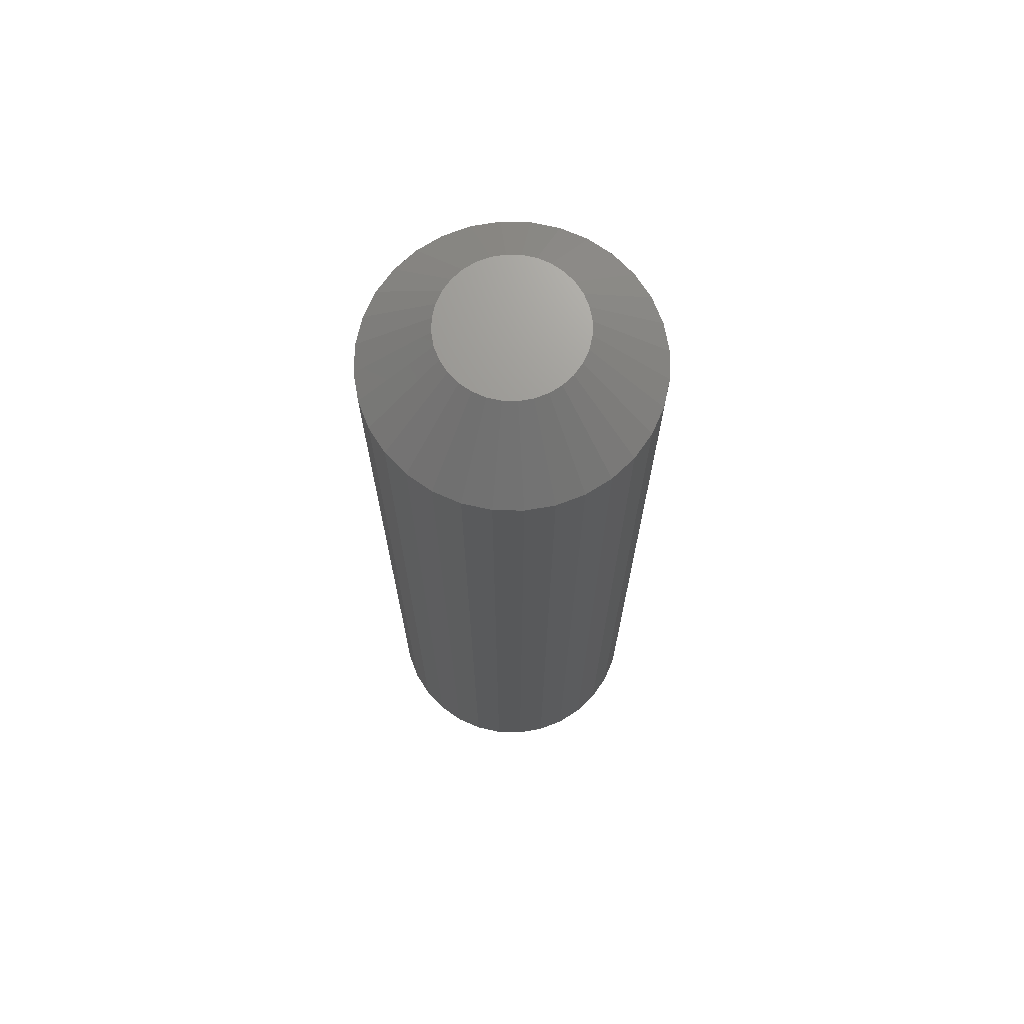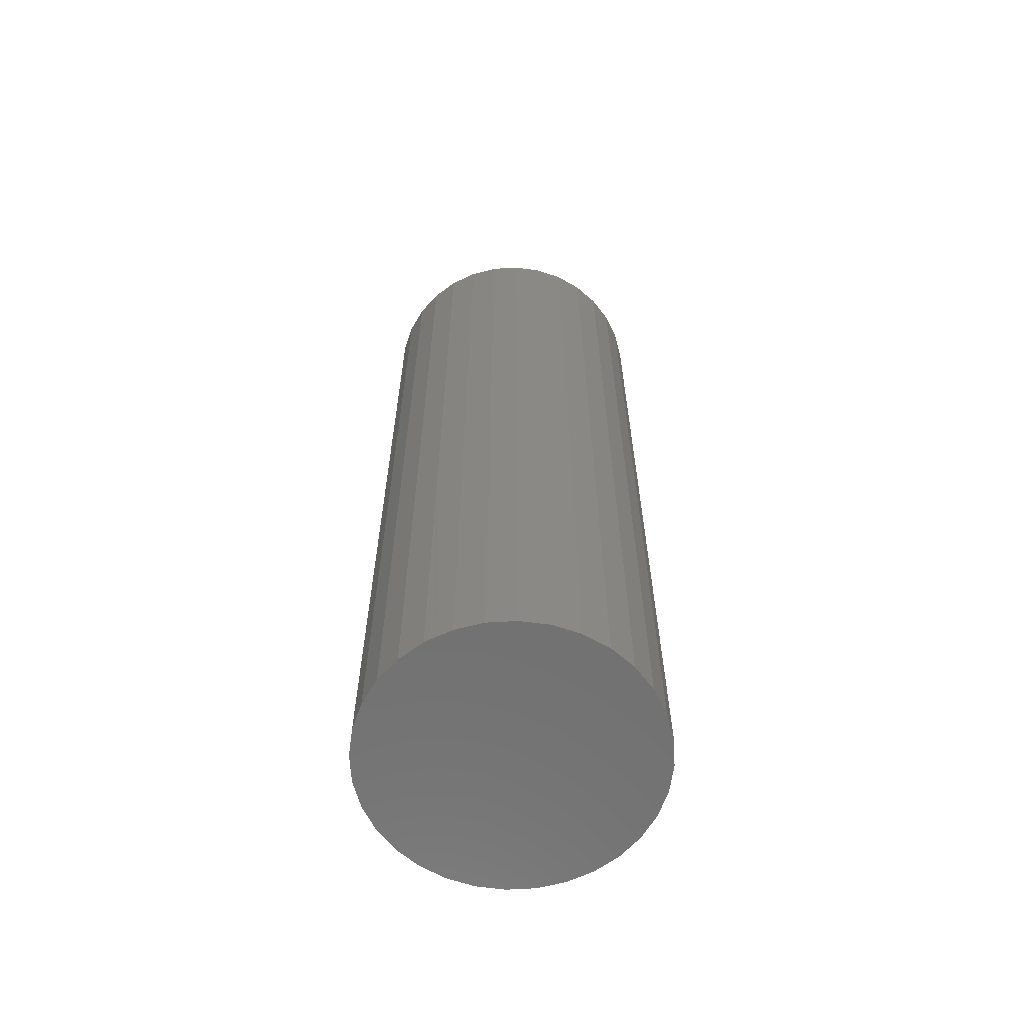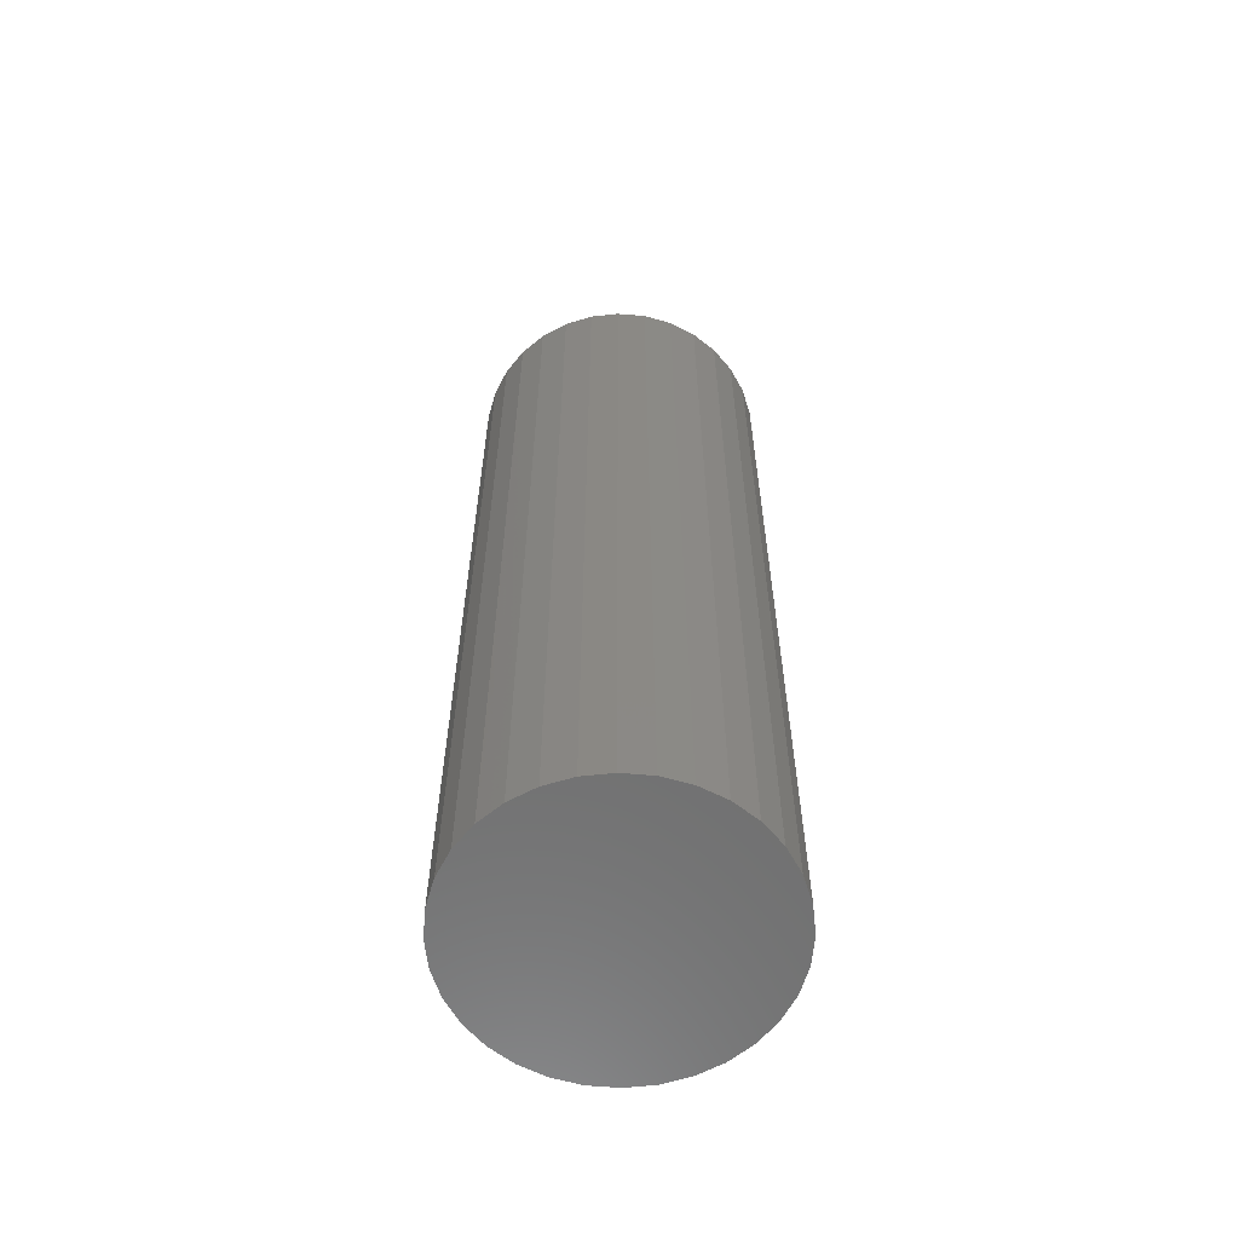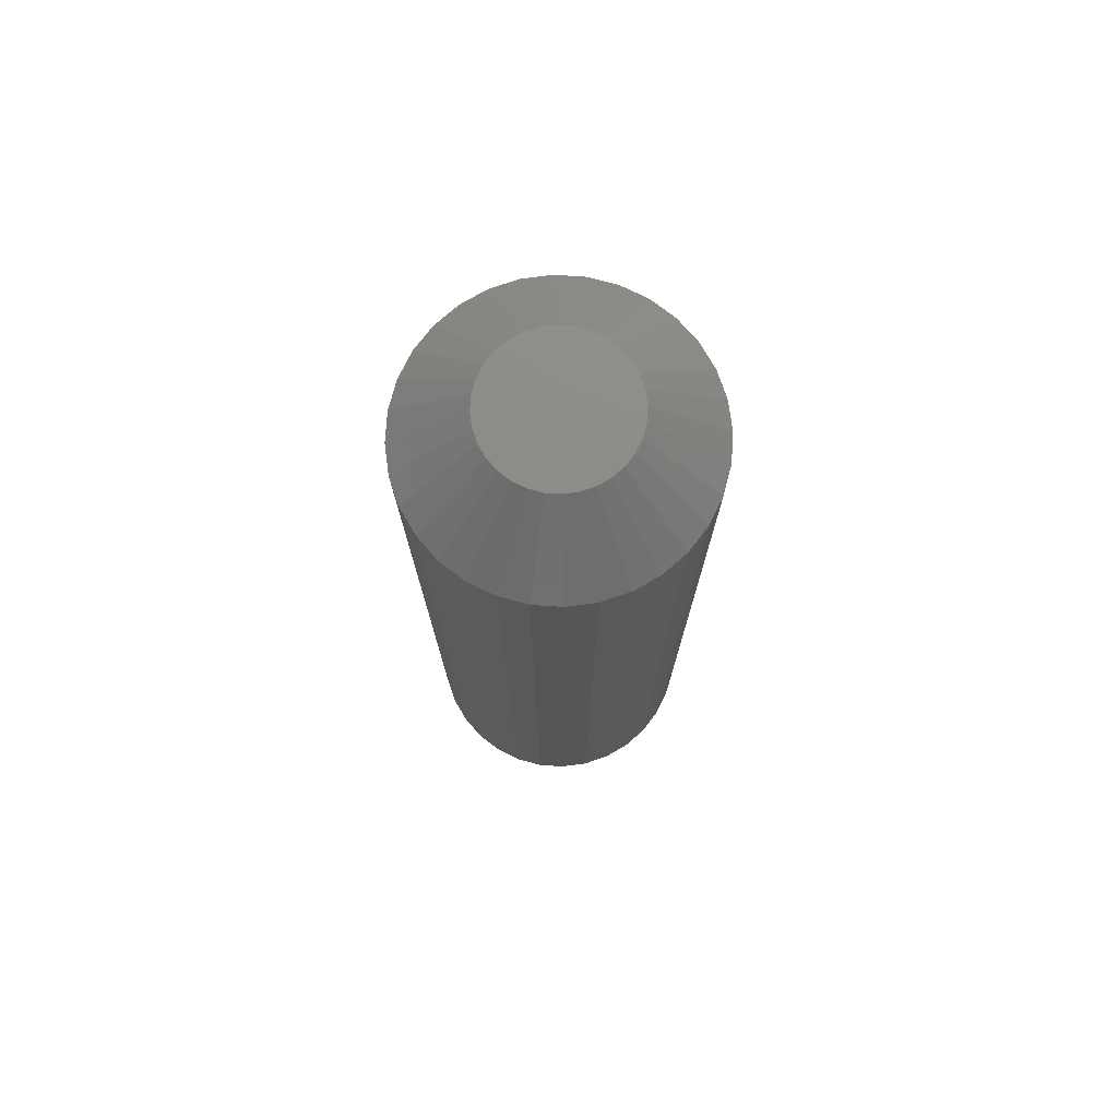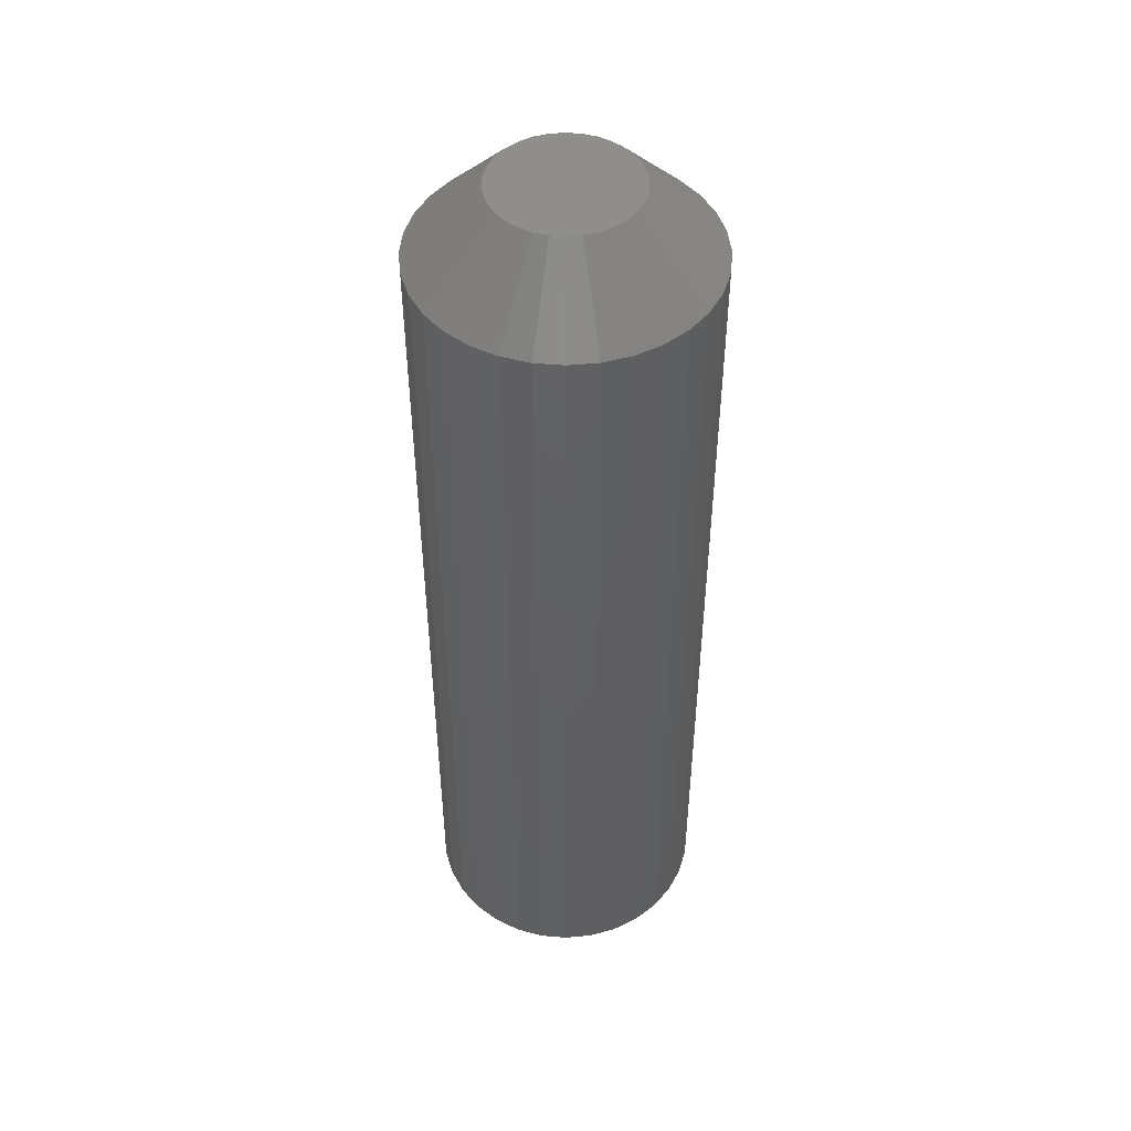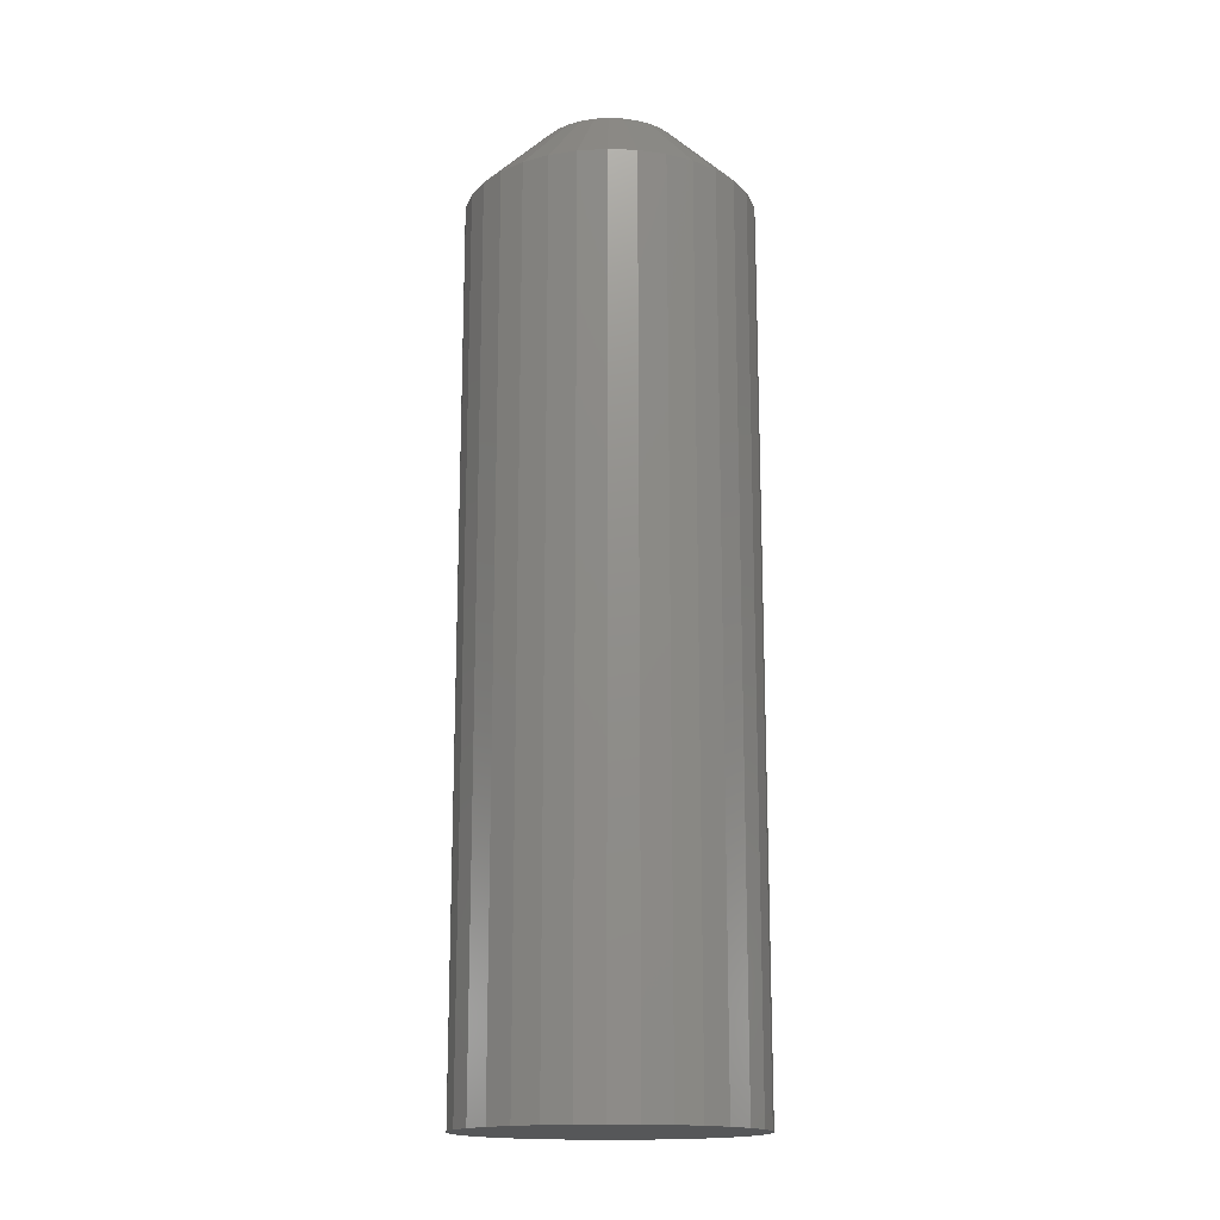
<metadata>
{"format":"stl","ext":"stl","renderer":"f3d","projection":"perspective","resolution":1024,"background":"white","views":[{"elev":70.3,"azim":108.2,"up":"+Y"},{"elev":-62.6,"azim":-159.7,"up":"+Y"},{"elev":-60.8,"azim":-78.1,"up":"+Y"},{"elev":75.6,"azim":110.6,"up":"+Y"},{"elev":48.1,"azim":-101.6,"up":"+Y"},{"elev":-16.4,"azim":46.0,"up":"+Y"}]}
</metadata>
<code>
# stl→obj: 96 verts, 188 faces
v 0.1673 1.569e-16 -0.004173
v 0.1688 1.571e-16 -0.00403
v 0.1646 1.565e-16 -0.005291
v 0.1659 1.567e-16 -0.004599
v 0.1702 1.572e-16 -0.004173
v 0.1635 1.562e-16 -0.006221
v 0.1625 1.56e-16 -0.007356
v 0.1716 1.573e-16 -0.004599
v 0.1729 1.574e-16 -0.005291
v 0.174 1.574e-16 -0.006221
v 0.175 1.574e-16 -0.007356
v 0.1618 1.558e-16 -0.008649
v 0.1757 1.573e-16 -0.008649
v 0.1614 1.556e-16 -0.01005
v 0.1761 1.572e-16 -0.01005
v 0.1613 1.554e-16 -0.01151
v 0.1761 1.569e-16 -0.01297
v 0.1618 1.551e-16 -0.01438
v 0.1614 1.553e-16 -0.01297
v 0.1757 1.567e-16 -0.01438
v 0.1625 1.551e-16 -0.01567
v 0.175 1.565e-16 -0.01567
v 0.1635 1.551e-16 -0.0168
v 0.1646 1.551e-16 -0.01774
v 0.174 1.562e-16 -0.0168
v 0.1659 1.551e-16 -0.01843
v 0.1673 1.553e-16 -0.01885
v 0.1688 1.554e-16 -0.019
v 0.1729 1.56e-16 -0.01774
v 0.1702 1.556e-16 -0.01885
v 0.1716 1.558e-16 -0.01843
v 0.1762 1.571e-16 -0.01151
v 0.184 -0.007812 -0.01151
v 0.184 -0.1016 -0.01151
v 0.1838 -0.007812 -0.0145
v 0.1838 -0.1016 -0.0145
v 0.1829 -0.007812 -0.01737
v 0.1829 -0.1016 -0.01737
v 0.1815 -0.007812 -0.02001
v 0.1815 -0.1016 -0.02001
v 0.1796 -0.007812 -0.02233
v 0.1796 -0.1016 -0.02233
v 0.1772 -0.007812 -0.02423
v 0.1772 -0.1016 -0.02423
v 0.1746 -0.007812 -0.02564
v 0.1746 -0.1016 -0.02564
v 0.1717 -0.007812 -0.02652
v 0.1717 -0.1016 -0.02652
v 0.1688 -0.007812 -0.02681
v 0.1688 -0.1016 -0.02681
v 0.1658 -0.007812 -0.02652
v 0.1658 -0.1016 -0.02652
v 0.1629 -0.007812 -0.02564
v 0.1629 -0.1016 -0.02564
v 0.1603 -0.007812 -0.02423
v 0.1603 -0.1016 -0.02423
v 0.1579 -0.007812 -0.02233
v 0.1579 -0.1016 -0.02233
v 0.156 -0.007812 -0.02001
v 0.156 -0.1016 -0.02001
v 0.1546 -0.007812 -0.01737
v 0.1546 -0.1016 -0.01737
v 0.1537 -0.007812 -0.0145
v 0.1537 -0.1016 -0.0145
v 0.1535 -0.007812 -0.01151
v 0.1535 -0.1016 -0.01151
v 0.1537 -0.007812 -0.008529
v 0.1537 -0.1016 -0.008529
v 0.1546 -0.007812 -0.00566
v 0.1546 -0.1016 -0.00566
v 0.156 -0.007812 -0.003015
v 0.156 -0.1016 -0.003015
v 0.1579 -0.007812 -0.0006972
v 0.1579 -0.1016 -0.0006972
v 0.1603 -0.007812 0.001205
v 0.1603 -0.1016 0.001205
v 0.1629 -0.007812 0.002619
v 0.1629 -0.1016 0.002619
v 0.1658 -0.007812 0.003489
v 0.1658 -0.1016 0.003489
v 0.1688 -0.007812 0.003783
v 0.1688 -0.1016 0.003783
v 0.1717 -0.007812 0.003489
v 0.1717 -0.1016 0.003489
v 0.1746 -0.007812 0.002619
v 0.1746 -0.1016 0.002619
v 0.1772 -0.007812 0.001205
v 0.1772 -0.1016 0.001205
v 0.1796 -0.007812 -0.0006972
v 0.1796 -0.1016 -0.0006972
v 0.1815 -0.007812 -0.003015
v 0.1815 -0.1016 -0.003015
v 0.1829 -0.007812 -0.00566
v 0.1829 -0.1016 -0.00566
v 0.1838 -0.007812 -0.008529
v 0.1838 -0.1016 -0.008529
f 1 2 3
f 4 1 3
f 5 3 2
f 6 3 5
f 5 7 6
f 5 8 7
f 8 9 7
f 9 10 7
f 11 7 10
f 11 12 7
f 13 12 11
f 13 14 12
f 15 14 13
f 14 15 16
f 17 18 19
f 20 18 17
f 20 21 18
f 22 21 20
f 22 23 21
f 24 23 22
f 25 24 22
f 26 24 25
f 27 26 25
f 25 28 27
f 25 29 28
f 30 28 29
f 31 30 29
f 32 17 19
f 32 19 16
f 32 16 15
f 33 34 35
f 35 34 36
f 35 36 37
f 37 36 38
f 37 38 39
f 39 38 40
f 39 40 41
f 41 40 42
f 41 42 43
f 43 42 44
f 43 44 45
f 45 44 46
f 45 46 47
f 47 46 48
f 47 48 49
f 49 48 50
f 49 50 51
f 51 50 52
f 51 52 53
f 53 52 54
f 53 54 55
f 55 54 56
f 55 56 57
f 57 56 58
f 57 58 59
f 59 58 60
f 59 60 61
f 61 60 62
f 61 62 63
f 63 62 64
f 63 64 65
f 65 64 66
f 65 66 67
f 67 66 68
f 67 68 69
f 69 68 70
f 69 70 71
f 71 70 72
f 71 72 73
f 73 72 74
f 73 74 75
f 75 74 76
f 75 76 77
f 77 76 78
f 77 78 79
f 79 78 80
f 79 80 81
f 81 80 82
f 81 82 83
f 83 82 84
f 83 84 85
f 85 84 86
f 85 86 87
f 87 86 88
f 87 88 89
f 89 88 90
f 89 90 91
f 91 90 92
f 91 92 93
f 93 92 94
f 93 94 95
f 95 94 96
f 95 96 33
f 33 96 34
f 32 95 33
f 32 15 95
f 65 14 16
f 65 67 14
f 13 93 95
f 13 95 15
f 11 89 91
f 91 93 11
f 11 93 13
f 8 85 87
f 8 87 9
f 87 10 9
f 5 81 83
f 83 85 5
f 5 85 8
f 4 77 79
f 4 79 1
f 79 2 1
f 3 73 75
f 75 77 3
f 3 77 4
f 12 69 71
f 12 71 7
f 71 6 7
f 67 69 14
f 14 69 12
f 89 11 10
f 10 87 89
f 81 5 2
f 2 79 81
f 73 3 6
f 6 71 73
f 16 63 65
f 16 19 63
f 33 17 32
f 33 35 17
f 18 61 63
f 18 63 19
f 21 57 59
f 59 61 21
f 21 61 18
f 26 53 55
f 26 55 24
f 55 23 24
f 27 49 51
f 51 53 27
f 27 53 26
f 31 45 47
f 31 47 30
f 47 28 30
f 29 41 43
f 43 45 29
f 29 45 31
f 20 37 39
f 20 39 22
f 39 25 22
f 35 37 17
f 17 37 20
f 57 21 23
f 23 55 57
f 49 27 28
f 28 47 49
f 41 29 25
f 25 39 41
f 90 74 72
f 90 72 92
f 92 72 70
f 92 70 94
f 38 60 40
f 40 60 58
f 40 58 42
f 42 58 56
f 42 56 44
f 56 54 44
f 44 54 52
f 44 52 46
f 52 50 46
f 46 50 48
f 88 86 84
f 88 84 82
f 88 82 80
f 88 80 78
f 88 78 76
f 88 76 74
f 88 74 90
f 94 70 96
f 96 70 68
f 96 68 34
f 34 68 66
f 34 66 36
f 36 66 64
f 36 64 38
f 38 64 62
f 38 62 60

</code>
